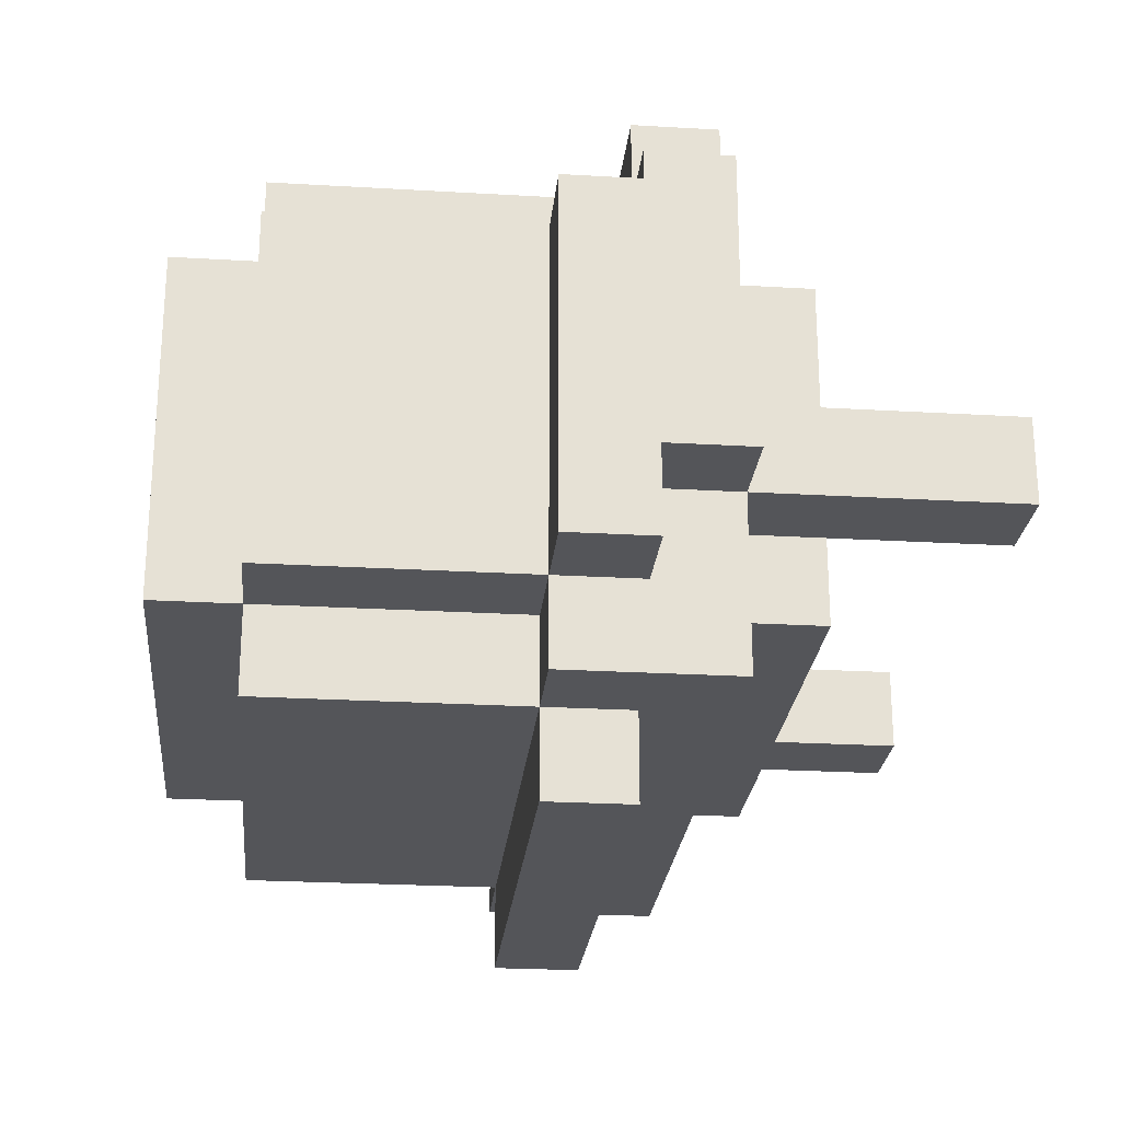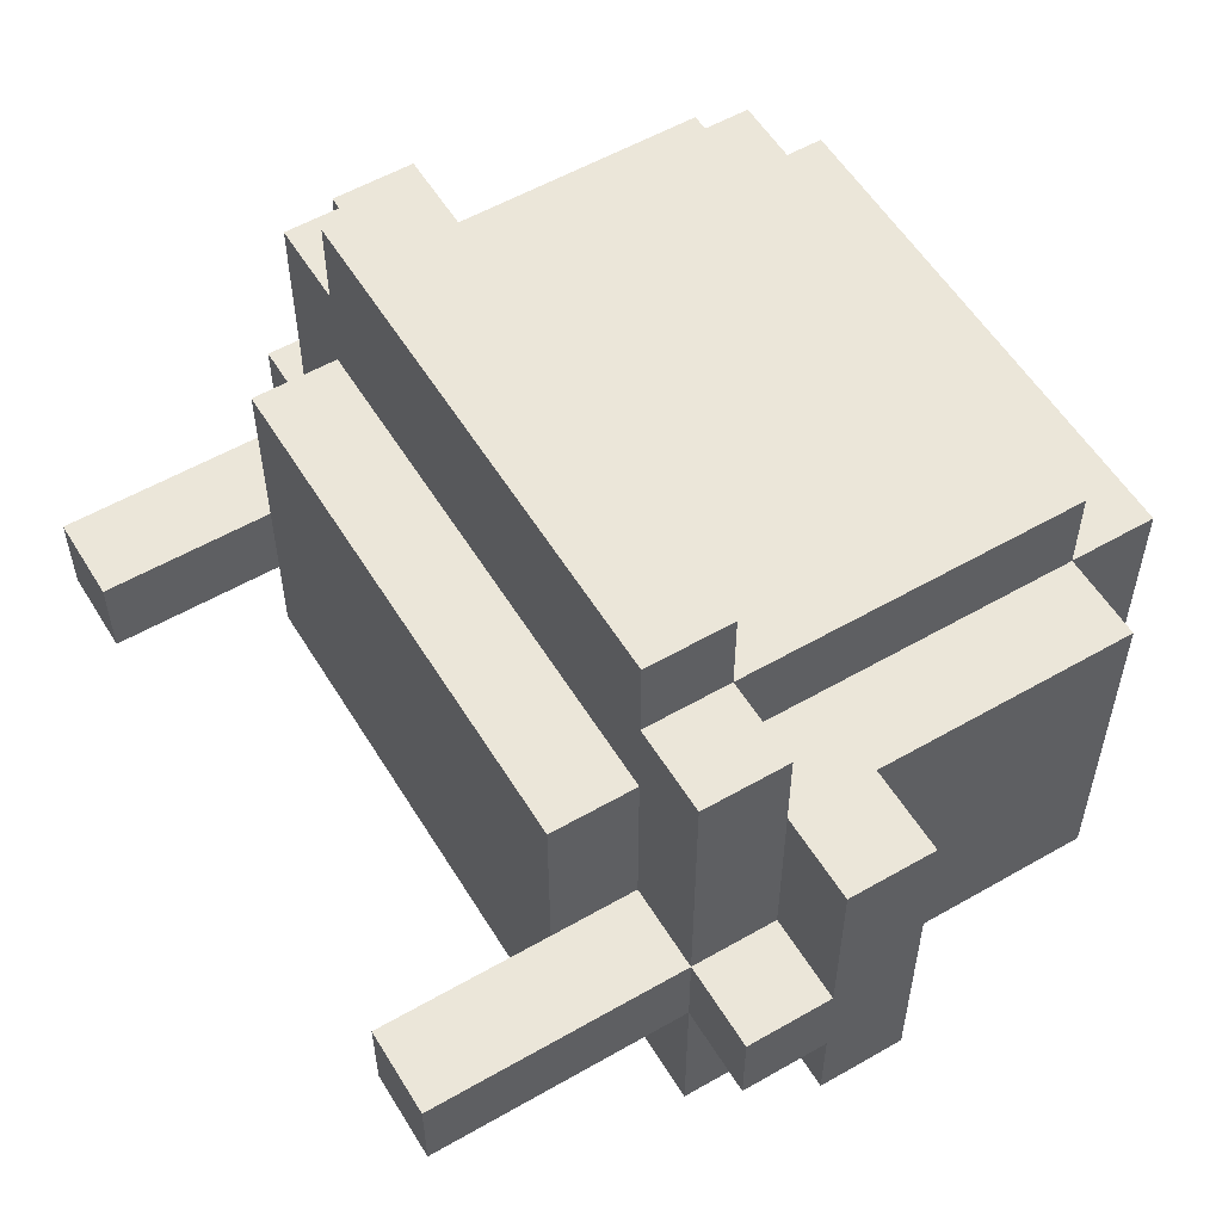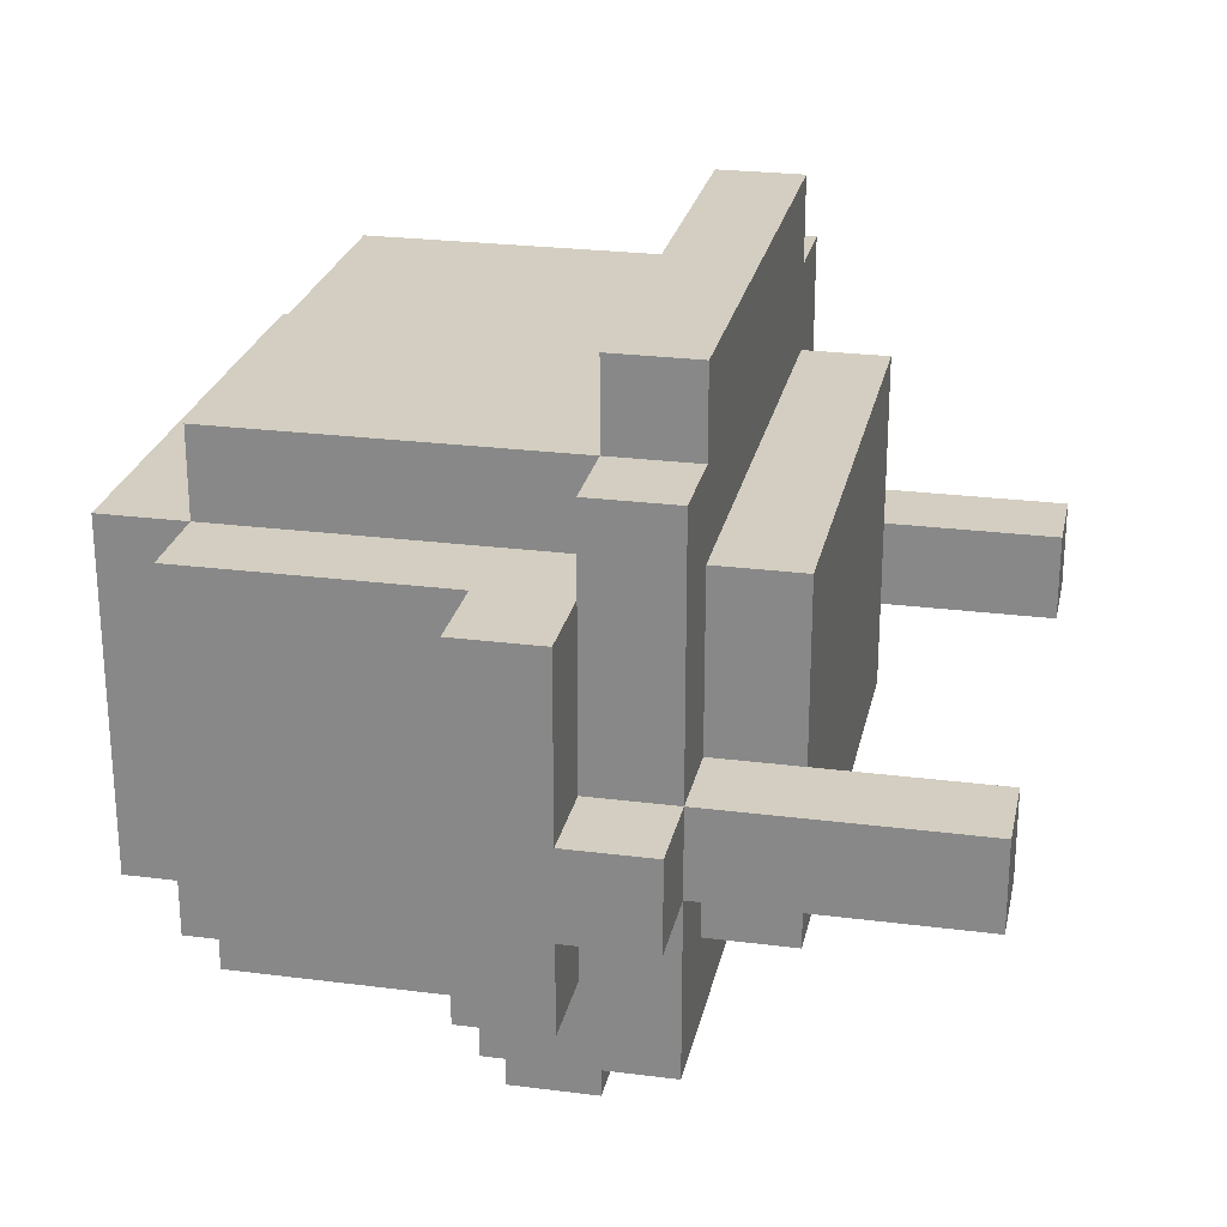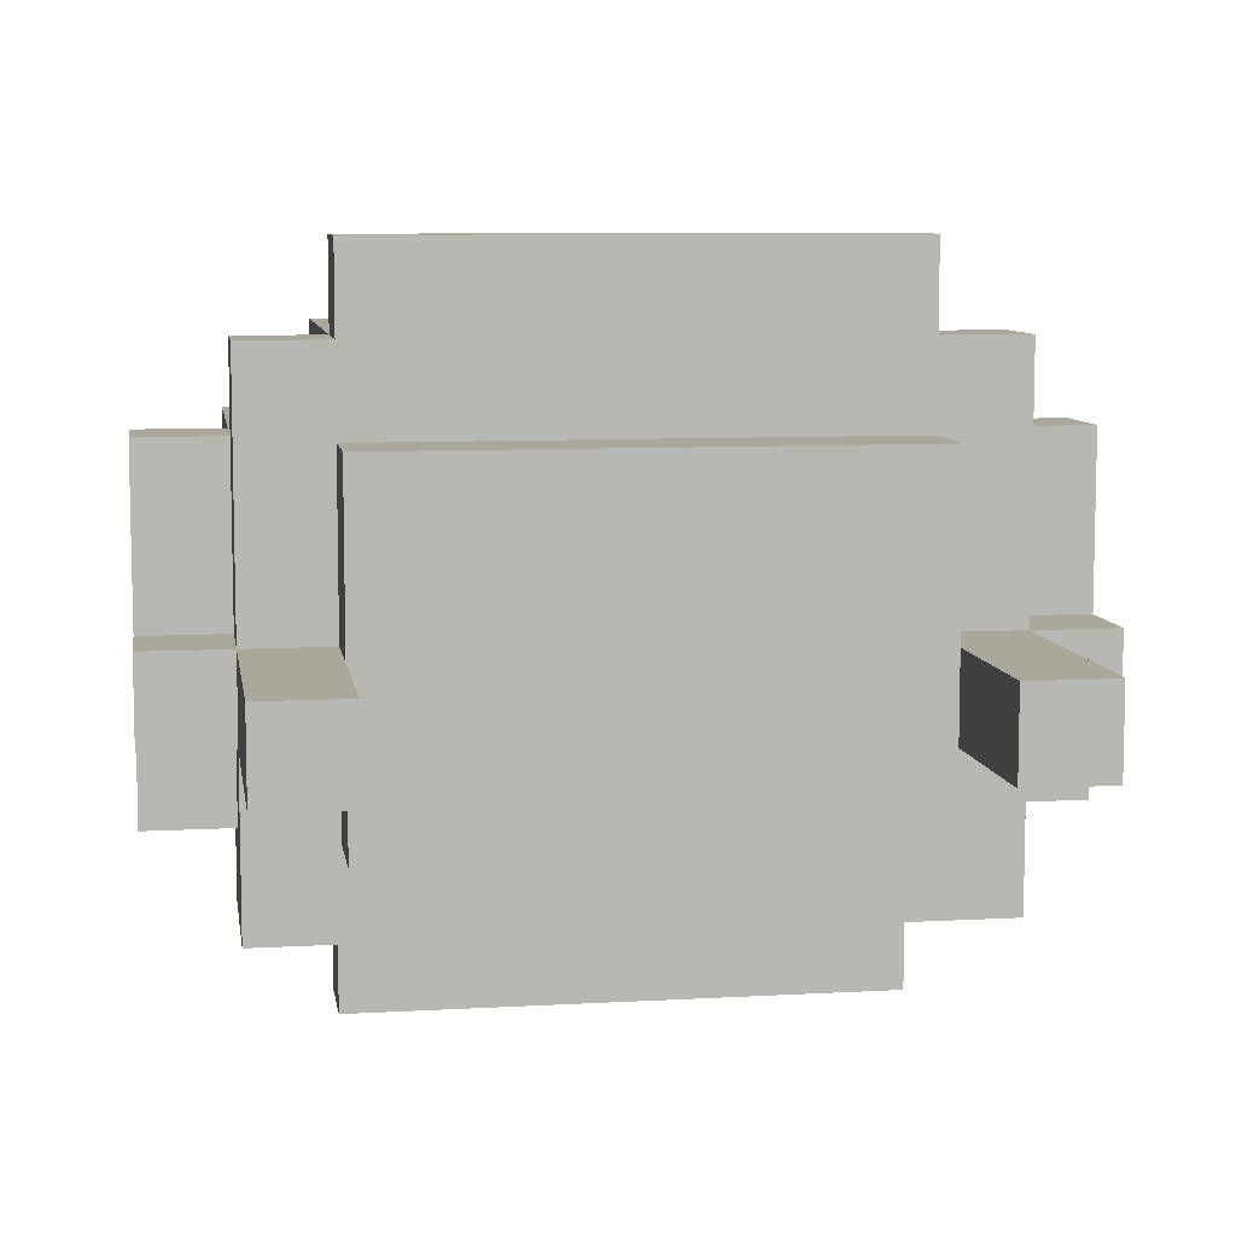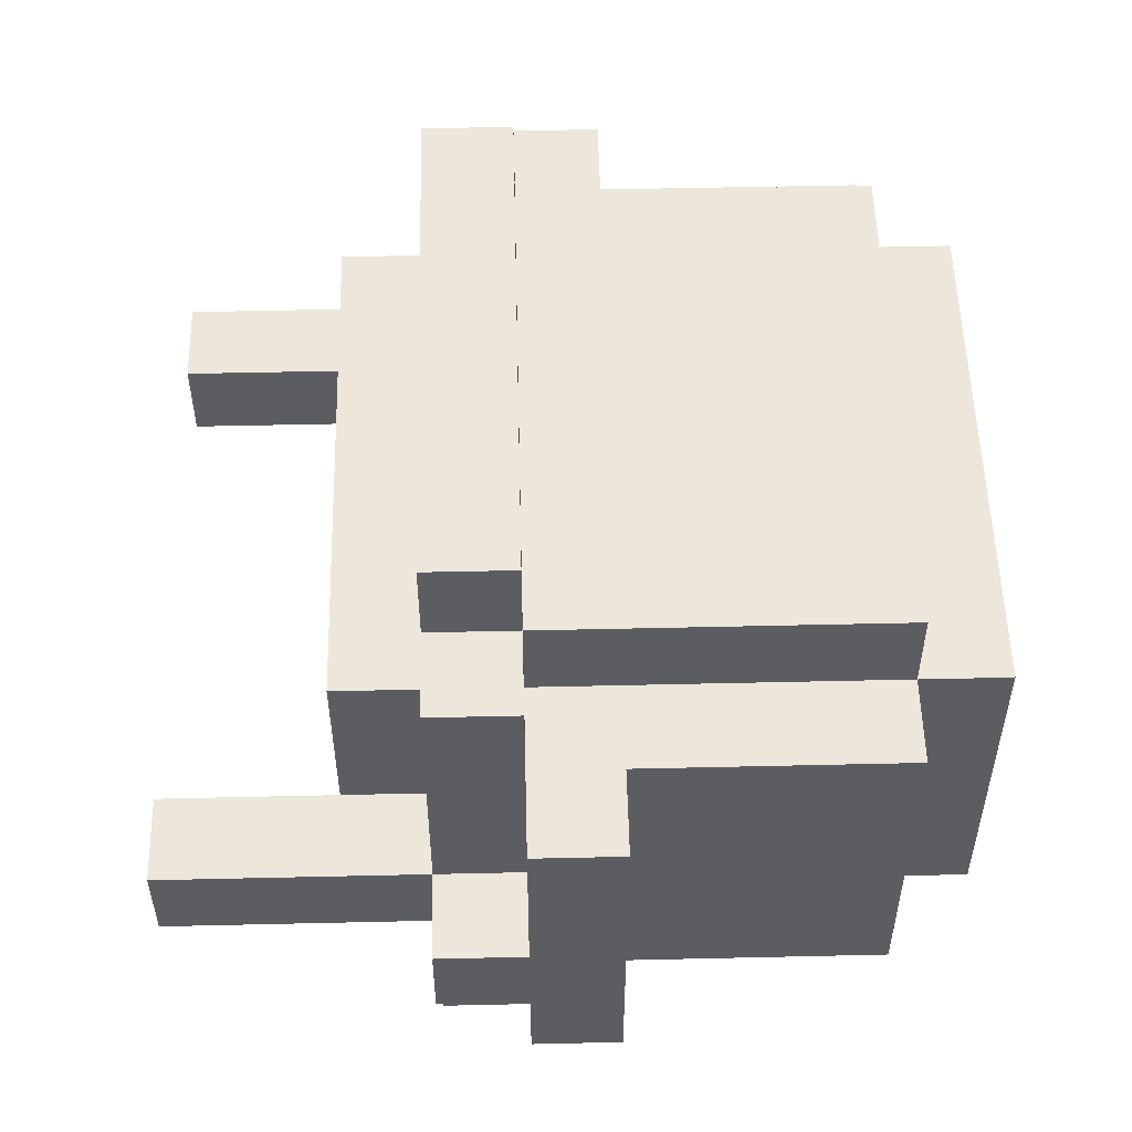
<metadata>
{"format":"obj","ext":"obj","renderer":"f3d","projection":"perspective","resolution":1024,"background":"white","views":[{"elev":-24.6,"azim":84.5,"up":"+Z"},{"elev":55.8,"azim":-121.1,"up":"+Z"},{"elev":24.9,"azim":101.8,"up":"+Z"},{"elev":8.3,"azim":171.1,"up":"+Z"},{"elev":53.5,"azim":-91.4,"up":"+Z"}]}
</metadata>
<code>
o
v -0.5 0.4 0.2
v -0.5 0.4 -0.2
v -0.5 0.5 0.2
v -0.5 0.5 0
v -0.5 0.5 -0.1
v -0.5 0.5 -0.2
v -0.5 0.6 0
v -0.5 0.6 -0.1
v -0.4 0.1 0.2
v -0.4 0.1 0.1
v -0.4 0.1 -0.2
v -0.4 0.3 0.2
v -0.4 0.3 0.1
v -0.4 0.3 -0.2
v -0.4 0.4 0.2
v -0.4 0.4 0.1
v -0.4 0.4 -0.2
v -0.4 0.4 -0.3
v -0.4 0.5 0.3
v -0.4 0.5 0.2
v -0.4 0.5 0
v -0.4 0.5 -0.1
v -0.4 0.5 -0.2
v -0.4 0.6 0.3
v -0.4 0.6 0
v -0.4 0.6 -0.1
v -0.4 0.6 -0.3
v -0.4 0.8 0
v -0.4 0.8 -0.1
v -0.4 0.9 0
v -0.4 0.9 -0.1
v -0.3 0 0.2
v -0.3 0 0.1
v -0.3 0 -0.1
v -0.3 0 -0.2
v -0.3 0.1 0.3
v -0.3 0.1 0.2
v -0.3 0.1 0.1
v -0.3 0.1 -0.1
v -0.3 0.1 -0.2
v -0.3 0.1 -0.3
v -0.3 0.3 0.2
v -0.3 0.3 -0.2
v -0.3 0.3 -0.3
v -0.3 0.4 0.2
v -0.3 0.4 -0.2
v -0.3 0.4 -0.3
v -0.3 0.4 -0.4
v -0.3 0.5 0.4
v -0.3 0.5 0.3
v -0.3 0.5 0.2
v -0.3 0.5 -0.3
v -0.3 0.5 -0.4
v -0.3 0.6 0.4
v -0.3 0.6 0.3
v -0.3 0.6 0.2
v -0.3 0.6 0
v -0.3 0.6 -0.1
v -0.3 0.6 -0.2
v -0.3 0.7 0.2
v -0.3 0.7 0
v -0.3 0.7 -0.1
v -0.3 0.7 -0.2
v 0.3 0.7 0
v 0.3 0.7 -0.1
v 0.3 0.8 0
v 0.3 0.8 -0.1
v 0.3 0.9 0
v 0.3 0.9 -0.1
v -0.3 0.7 0
v -0.3 0.7 -0.1
v -0.3 0.8 0
v -0.3 0.8 -0.1
v -0.3 0.9 0
v -0.3 0.9 -0.1
v 0.3 0 0.2
v 0.3 0 0.1
v 0.3 0 -0.1
v 0.3 0 -0.2
v 0.3 0.1 0.3
v 0.3 0.1 0.2
v 0.3 0.1 0.1
v 0.3 0.1 -0.1
v 0.3 0.1 -0.2
v 0.3 0.1 -0.3
v 0.3 0.3 0.2
v 0.3 0.3 -0.2
v 0.3 0.3 -0.3
v 0.3 0.4 0.2
v 0.3 0.4 -0.2
v 0.3 0.4 -0.3
v 0.3 0.4 -0.4
v 0.3 0.5 0.4
v 0.3 0.5 0.3
v 0.3 0.5 0.2
v 0.3 0.5 -0.3
v 0.3 0.5 -0.4
v 0.3 0.6 0.4
v 0.3 0.6 0.3
v 0.3 0.6 0.2
v 0.3 0.6 0
v 0.3 0.6 -0.1
v 0.3 0.6 -0.2
v 0.3 0.7 0.2
v 0.3 0.7 0
v 0.3 0.7 -0.1
v 0.3 0.7 -0.2
v 0.4 0.1 0.2
v 0.4 0.1 0.1
v 0.4 0.1 -0.2
v 0.4 0.3 0.2
v 0.4 0.3 0.1
v 0.4 0.3 -0.2
v 0.4 0.4 0.2
v 0.4 0.4 0.1
v 0.4 0.4 -0.2
v 0.4 0.4 -0.3
v 0.4 0.5 0.3
v 0.4 0.5 0.2
v 0.4 0.5 0
v 0.4 0.5 -0.1
v 0.4 0.5 -0.2
v 0.4 0.6 0.3
v 0.4 0.6 0
v 0.4 0.6 -0.1
v 0.4 0.6 -0.3
v 0.4 0.8 0
v 0.4 0.8 -0.1
v 0.4 0.9 0
v 0.4 0.9 -0.1
v 0.5 0.4 0.2
v 0.5 0.4 -0.2
v 0.5 0.5 0.2
v 0.5 0.5 0
v 0.5 0.5 -0.1
v 0.5 0.5 -0.2
v 0.5 0.6 0
v 0.5 0.6 -0.1
v -0.3 0.5 0.4
v -0.3 0.6 0.4
v 0.3 0.5 0.4
v 0.3 0.6 0.4
v -0.4 0.5 0.3
v -0.4 0.6 0.3
v -0.3 0.1 0.3
v -0.3 0.5 0.3
v -0.3 0.6 0.3
v -0.2 0.2 0.3
v -0.2 0.4 0.3
v -0.1 0.2 0.3
v -0.1 0.4 0.3
v 0.1 0.2 0.3
v 0.1 0.4 0.3
v 0.2 0.2 0.3
v 0.2 0.4 0.3
v 0.3 0.1 0.3
v 0.3 0.5 0.3
v 0.3 0.6 0.3
v 0.4 0.5 0.3
v 0.4 0.6 0.3
v -0.5 0.4 0.2
v -0.5 0.5 0.2
v -0.4 0.1 0.2
v -0.4 0.3 0.2
v -0.4 0.4 0.2
v -0.4 0.5 0.2
v -0.3 0 0.2
v -0.3 0.1 0.2
v -0.3 0.3 0.2
v -0.3 0.4 0.2
v -0.3 0.5 0.2
v -0.3 0.6 0.2
v -0.3 0.7 0.2
v -0.2 0 0.2
v -0.2 0.1 0.2
v 0.2 0 0.2
v 0.2 0.1 0.2
v 0.3 0 0.2
v 0.3 0.1 0.2
v 0.3 0.3 0.2
v 0.3 0.4 0.2
v 0.3 0.5 0.2
v 0.3 0.6 0.2
v 0.3 0.7 0.2
v 0.4 0.1 0.2
v 0.4 0.3 0.2
v 0.4 0.4 0.2
v 0.4 0.5 0.2
v 0.5 0.4 0.2
v 0.5 0.5 0.2
v -0.5 0.5 0
v -0.5 0.6 0
v -0.4 0.5 0
v -0.4 0.6 0
v -0.4 0.8 0
v -0.4 0.9 0
v -0.3 0.6 0
v -0.3 0.7 0
v -0.3 0.8 0
v -0.3 0.9 0
v 0.3 0.6 0
v 0.3 0.7 0
v 0.3 0.8 0
v 0.3 0.9 0
v 0.4 0.5 0
v 0.4 0.6 0
v 0.4 0.8 0
v 0.4 0.9 0
v 0.5 0.5 0
v 0.5 0.6 0
v -0.5 0.5 -0.1
v -0.5 0.6 -0.1
v -0.4 0.5 -0.1
v -0.4 0.6 -0.1
v -0.4 0.8 -0.1
v -0.4 0.9 -0.1
v -0.3 0.6 -0.1
v -0.3 0.7 -0.1
v -0.3 0.8 -0.1
v -0.3 0.9 -0.1
v 0.3 0.6 -0.1
v 0.3 0.7 -0.1
v 0.3 0.8 -0.1
v 0.3 0.9 -0.1
v 0.4 0.5 -0.1
v 0.4 0.6 -0.1
v 0.4 0.8 -0.1
v 0.4 0.9 -0.1
v 0.5 0.5 -0.1
v 0.5 0.6 -0.1
v -0.5 0.4 -0.2
v -0.5 0.5 -0.2
v -0.4 0.1 -0.2
v -0.4 0.3 -0.2
v -0.4 0.4 -0.2
v -0.4 0.5 -0.2
v -0.3 0 -0.2
v -0.3 0.1 -0.2
v -0.3 0.3 -0.2
v -0.3 0.4 -0.2
v -0.3 0.6 -0.2
v -0.3 0.7 -0.2
v 0.3 0 -0.2
v 0.3 0.1 -0.2
v 0.3 0.3 -0.2
v 0.3 0.4 -0.2
v 0.3 0.6 -0.2
v 0.3 0.7 -0.2
v 0.4 0.1 -0.2
v 0.4 0.3 -0.2
v 0.4 0.4 -0.2
v 0.4 0.5 -0.2
v 0.5 0.4 -0.2
v 0.5 0.5 -0.2
v -0.4 0.4 -0.3
v -0.4 0.6 -0.3
v -0.3 0.1 -0.3
v -0.3 0.3 -0.3
v -0.3 0.4 -0.3
v -0.3 0.5 -0.3
v 0.3 0.1 -0.3
v 0.3 0.3 -0.3
v 0.3 0.4 -0.3
v 0.3 0.5 -0.3
v 0.4 0.4 -0.3
v 0.4 0.6 -0.3
v -0.3 0.4 -0.4
v -0.3 0.5 -0.4
v 0.3 0.4 -0.4
v 0.3 0.5 -0.4
v -0.3 0 0.2
v -0.2 0 0.2
v 0.2 0 0.2
v 0.3 0 0.2
v -0.3 0 0.1
v -0.2 0 0.1
v 0.2 0 0.1
v 0.3 0 0.1
v -0.3 0 -0.1
v -0.2 0 -0.1
v 0.2 0 -0.1
v 0.3 0 -0.1
v -0.3 0 -0.2
v 0.3 0 -0.2
v -0.3 0.1 0.3
v 0.3 0.1 0.3
v -0.4 0.1 0.2
v -0.3 0.1 0.2
v -0.2 0.1 0.2
v 0.2 0.1 0.2
v 0.3 0.1 0.2
v 0.4 0.1 0.2
v -0.4 0.1 0.1
v -0.3 0.1 0.1
v 0.3 0.1 0.1
v 0.4 0.1 0.1
v -0.3 0.1 -0.1
v 0.3 0.1 -0.1
v -0.4 0.1 -0.2
v -0.3 0.1 -0.2
v 0.3 0.1 -0.2
v 0.4 0.1 -0.2
v -0.3 0.1 -0.3
v 0.3 0.1 -0.3
v -0.5 0.4 0.2
v -0.4 0.4 0.2
v 0.4 0.4 0.2
v 0.5 0.4 0.2
v -0.4 0.4 0.1
v 0.4 0.4 0.1
v -0.5 0.4 -0.2
v -0.4 0.4 -0.2
v -0.3 0.4 -0.2
v 0.3 0.4 -0.2
v 0.4 0.4 -0.2
v 0.5 0.4 -0.2
v -0.4 0.4 -0.3
v -0.3 0.4 -0.3
v 0.3 0.4 -0.3
v 0.4 0.4 -0.3
v -0.3 0.4 -0.4
v 0.3 0.4 -0.4
v -0.3 0.5 0.4
v 0.3 0.5 0.4
v -0.4 0.5 0.3
v -0.3 0.5 0.3
v 0.3 0.5 0.3
v 0.4 0.5 0.3
v -0.4 0.5 0.2
v -0.3 0.5 0.2
v 0.3 0.5 0.2
v 0.4 0.5 0.2
v -0.5 0.5 0.2
v -0.4 0.5 0.2
v 0.4 0.5 0.2
v 0.5 0.5 0.2
v -0.5 0.5 0
v -0.4 0.5 0
v 0.4 0.5 0
v 0.5 0.5 0
v -0.5 0.5 -0.1
v -0.4 0.5 -0.1
v 0.4 0.5 -0.1
v 0.5 0.5 -0.1
v -0.5 0.5 -0.2
v -0.4 0.5 -0.2
v 0.4 0.5 -0.2
v 0.5 0.5 -0.2
v -0.3 0.5 -0.3
v 0.3 0.5 -0.3
v -0.3 0.5 -0.4
v 0.3 0.5 -0.4
v -0.3 0.6 0.4
v 0.3 0.6 0.4
v -0.4 0.6 0.3
v -0.3 0.6 0.3
v 0.3 0.6 0.3
v 0.4 0.6 0.3
v -0.3 0.6 0.2
v 0.3 0.6 0.2
v -0.5 0.6 0
v -0.4 0.6 0
v -0.3 0.6 0
v 0.3 0.6 0
v 0.4 0.6 0
v 0.5 0.6 0
v -0.5 0.6 -0.1
v -0.4 0.6 -0.1
v -0.3 0.6 -0.1
v 0.3 0.6 -0.1
v 0.4 0.6 -0.1
v 0.5 0.6 -0.1
v -0.3 0.6 -0.2
v 0.3 0.6 -0.2
v -0.4 0.6 -0.3
v 0.4 0.6 -0.3
v -0.3 0.7 0.2
v 0.3 0.7 0.2
v -0.3 0.7 0
v 0.3 0.7 0
v -0.3 0.7 -0.1
v 0.3 0.7 -0.1
v -0.3 0.7 -0.2
v 0.3 0.7 -0.2
v -0.4 0.9 0
v -0.3 0.9 0
v 0.3 0.9 0
v 0.4 0.9 0
v -0.4 0.9 -0.1
v -0.3 0.9 -0.1
v 0.3 0.9 -0.1
v 0.4 0.9 -0.1
f 3 2 1
f 4 2 3
f 5 2 4
f 6 2 5
f 7 5 4
f 8 5 7
f 12 10 9
f 13 11 10
f 13 10 12
f 14 11 13
f 15 13 12
f 16 14 13
f 16 13 15
f 17 14 16
f 23 18 17
f 24 21 20
f 24 20 19
f 25 21 24
f 26 23 22
f 27 18 23
f 27 23 26
f 28 26 25
f 29 26 28
f 30 29 28
f 31 29 30
f 37 33 32
f 38 34 33
f 38 33 37
f 39 35 34
f 39 34 38
f 40 35 39
f 42 37 36
f 43 41 40
f 44 41 43
f 45 42 36
f 46 44 43
f 47 44 46
f 50 45 36
f 51 45 50
f 52 48 47
f 53 48 52
f 54 50 49
f 55 50 54
f 60 57 56
f 61 57 60
f 62 59 58
f 63 59 62
f 66 65 64
f 67 65 66
f 68 67 66
f 69 67 68
f 70 71 72
f 72 71 73
f 72 73 74
f 74 73 75
f 76 77 81
f 77 78 82
f 81 77 82
f 78 79 83
f 82 78 83
f 83 79 84
f 80 81 86
f 84 85 87
f 87 85 88
f 80 86 89
f 87 88 90
f 90 88 91
f 80 89 94
f 94 89 95
f 91 92 96
f 96 92 97
f 93 94 98
f 98 94 99
f 100 101 104
f 104 101 105
f 102 103 106
f 106 103 107
f 108 109 111
f 109 110 112
f 111 109 112
f 112 110 113
f 111 112 114
f 112 113 115
f 114 112 115
f 115 113 116
f 116 117 122
f 119 120 123
f 118 119 123
f 123 120 124
f 121 122 125
f 122 117 126
f 125 122 126
f 124 125 127
f 127 125 128
f 127 128 129
f 129 128 130
f 131 132 133
f 133 132 134
f 134 132 135
f 135 132 136
f 134 135 137
f 137 135 138
f 141 140 139
f 142 140 141
f 146 144 143
f 147 144 146
f 148 146 145
f 149 146 148
f 150 148 145
f 150 149 148
f 151 146 149
f 151 149 150
f 152 150 145
f 152 151 150
f 153 146 151
f 153 151 152
f 154 152 145
f 154 153 152
f 155 146 153
f 155 153 154
f 156 154 145
f 156 155 154
f 157 146 155
f 157 155 156
f 159 158 157
f 160 158 159
f 165 162 161
f 166 162 165
f 168 164 163
f 169 165 164
f 169 164 168
f 170 166 165
f 170 165 169
f 171 166 170
f 174 168 167
f 175 168 174
f 176 175 174
f 177 175 176
f 178 177 176
f 179 177 178
f 183 173 172
f 184 173 183
f 185 180 179
f 186 181 180
f 186 180 185
f 187 182 181
f 187 181 186
f 188 182 187
f 189 188 187
f 190 188 189
f 193 192 191
f 194 192 193
f 197 195 194
f 198 195 197
f 199 196 195
f 199 195 198
f 200 196 199
f 206 202 201
f 206 203 202
f 207 204 203
f 207 203 206
f 208 204 207
f 209 206 205
f 210 206 209
f 211 212 213
f 213 212 214
f 214 215 217
f 217 215 218
f 215 216 219
f 218 215 219
f 219 216 220
f 221 222 226
f 222 223 226
f 223 224 227
f 226 223 227
f 227 224 228
f 225 226 229
f 229 226 230
f 231 232 235
f 235 232 236
f 233 234 238
f 234 235 239
f 238 234 239
f 239 235 240
f 237 238 243
f 243 238 244
f 241 242 247
f 247 242 248
f 244 245 249
f 245 246 250
f 249 245 250
f 250 246 251
f 251 252 253
f 253 252 254
f 255 256 259
f 259 256 260
f 257 258 261
f 258 259 262
f 261 258 262
f 262 259 263
f 260 256 264
f 263 264 265
f 264 256 266
f 265 264 266
f 267 268 269
f 269 268 270
f 275 272 271
f 276 273 272
f 276 272 275
f 277 274 273
f 277 273 276
f 278 274 277
f 279 276 275
f 280 277 276
f 280 276 279
f 281 278 277
f 281 277 280
f 282 278 281
f 283 280 279
f 283 281 280
f 283 282 281
f 284 282 283
f 288 286 285
f 289 286 288
f 290 286 289
f 291 286 290
f 293 288 287
f 294 288 293
f 295 292 291
f 296 292 295
f 297 294 293
f 298 296 295
f 299 297 293
f 300 297 299
f 301 296 298
f 302 296 301
f 303 301 300
f 304 301 303
f 309 306 305
f 310 308 307
f 311 309 305
f 312 309 311
f 315 308 310
f 316 308 315
f 317 313 312
f 318 313 317
f 319 315 314
f 320 315 319
f 321 319 318
f 322 319 321
f 326 324 323
f 327 324 326
f 329 326 325
f 330 326 329
f 331 328 327
f 332 328 331
f 333 334 337
f 337 334 338
f 335 336 339
f 339 336 340
f 341 342 345
f 345 342 346
f 343 344 347
f 347 344 348
f 349 350 351
f 351 350 352
f 353 354 356
f 356 354 357
f 355 356 359
f 357 358 359
f 356 357 359
f 359 358 360
f 355 359 362
f 362 359 363
f 360 358 364
f 364 358 365
f 361 362 367
f 367 362 368
f 365 366 371
f 371 366 372
f 368 369 373
f 370 371 374
f 368 373 375
f 373 374 375
f 374 371 376
f 375 374 376
f 377 378 379
f 379 378 380
f 379 380 381
f 381 380 382
f 381 382 383
f 383 382 384
f 385 386 389
f 389 386 390
f 387 388 391
f 391 388 392

</code>
